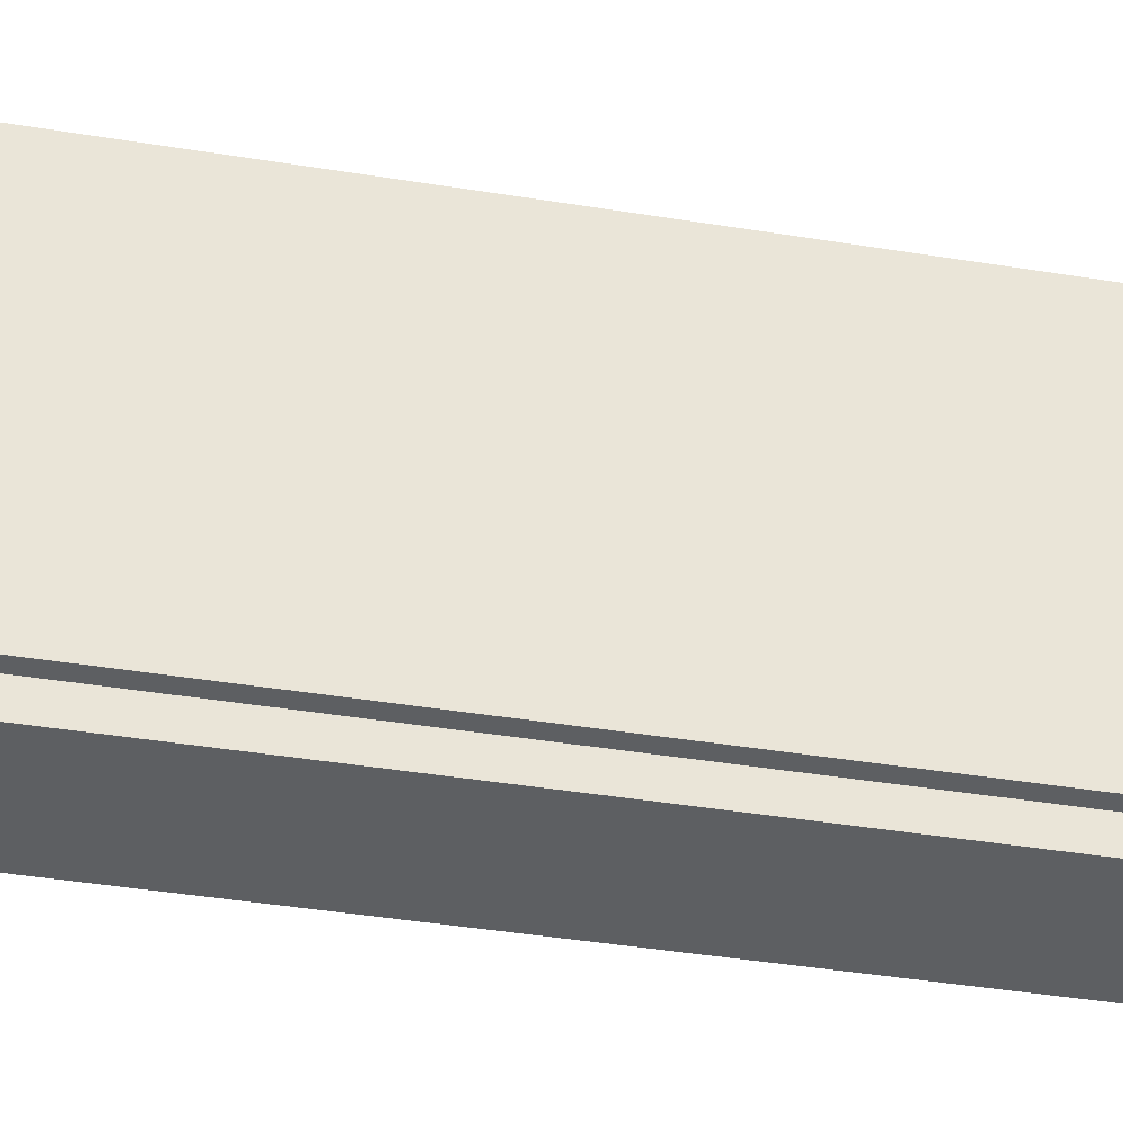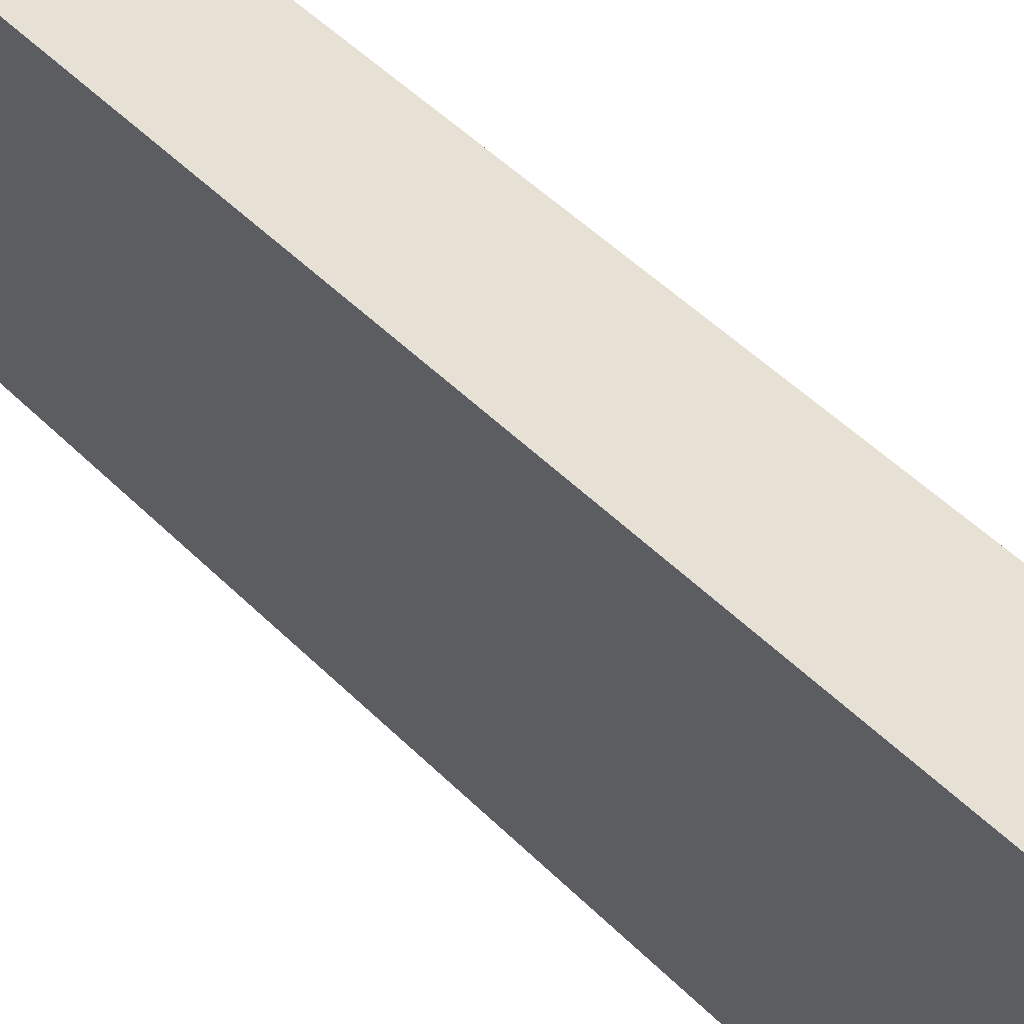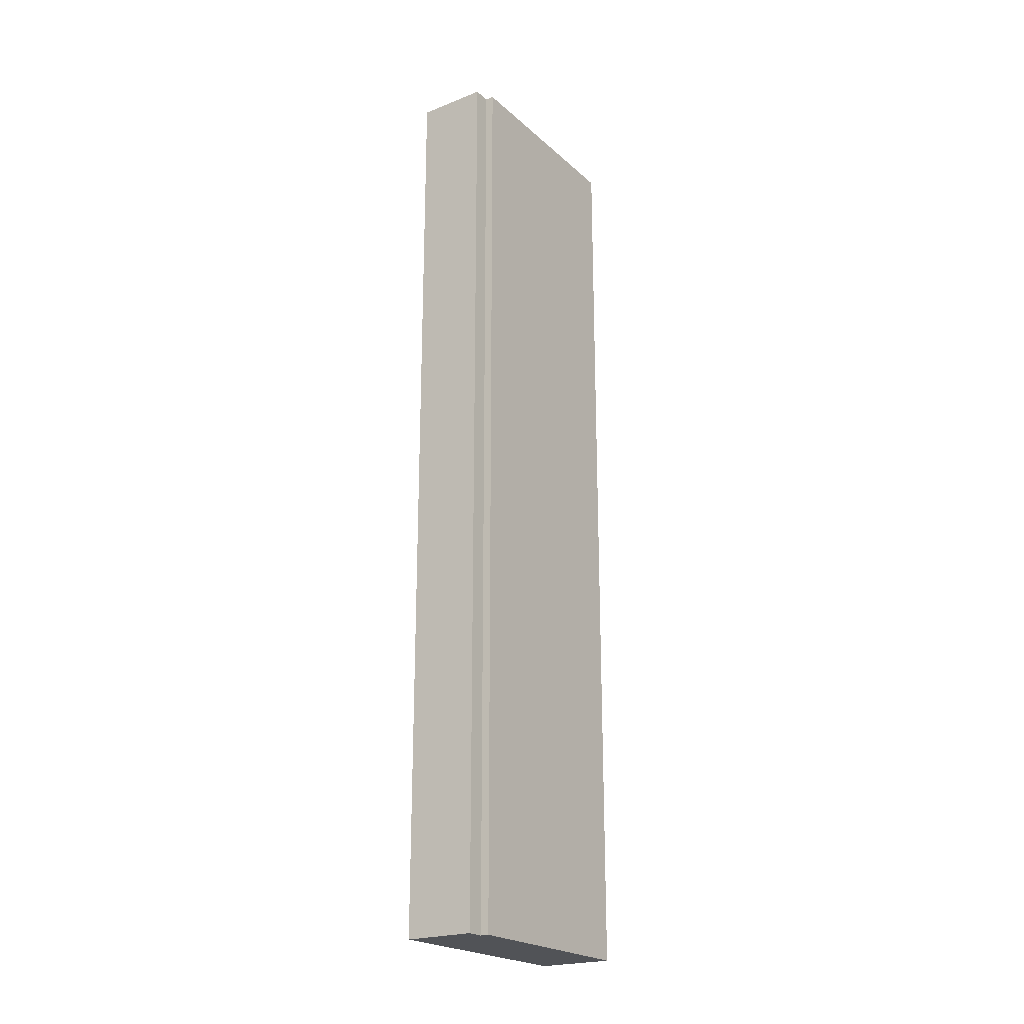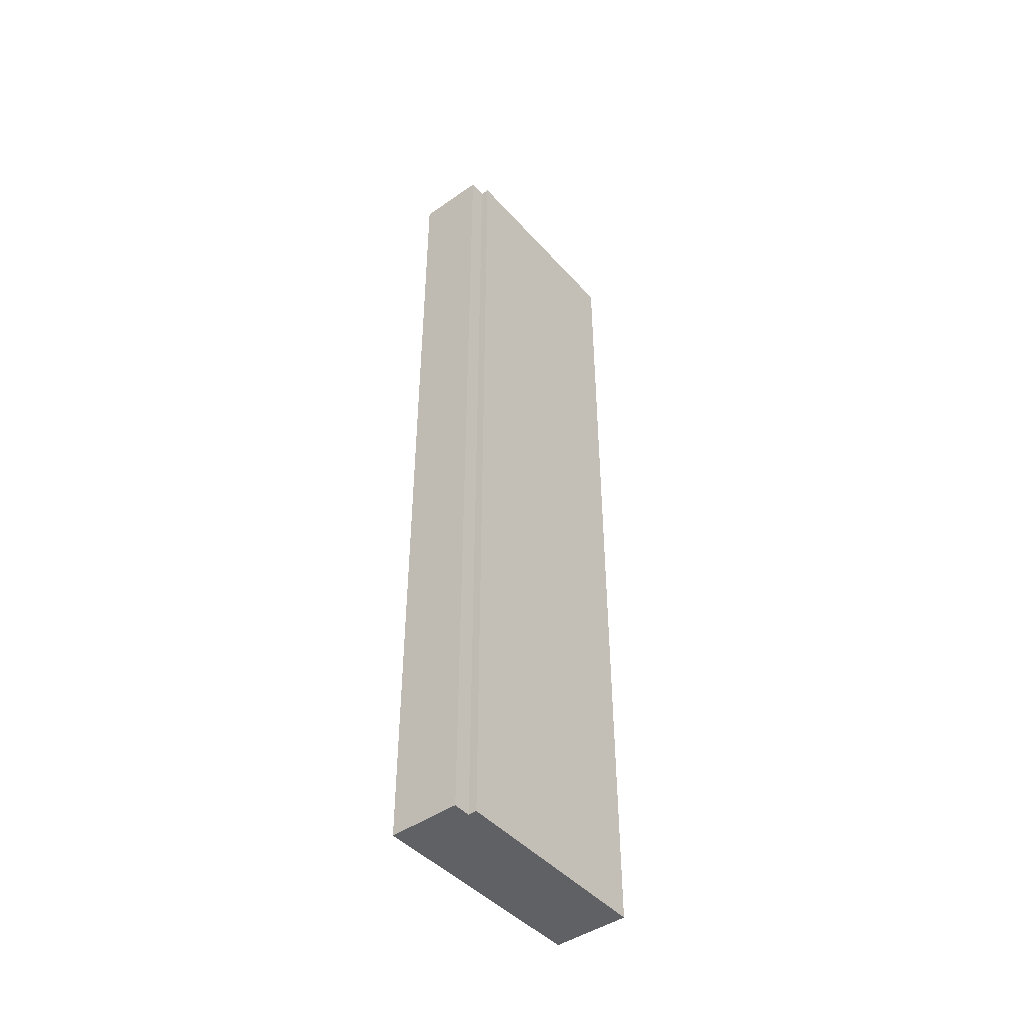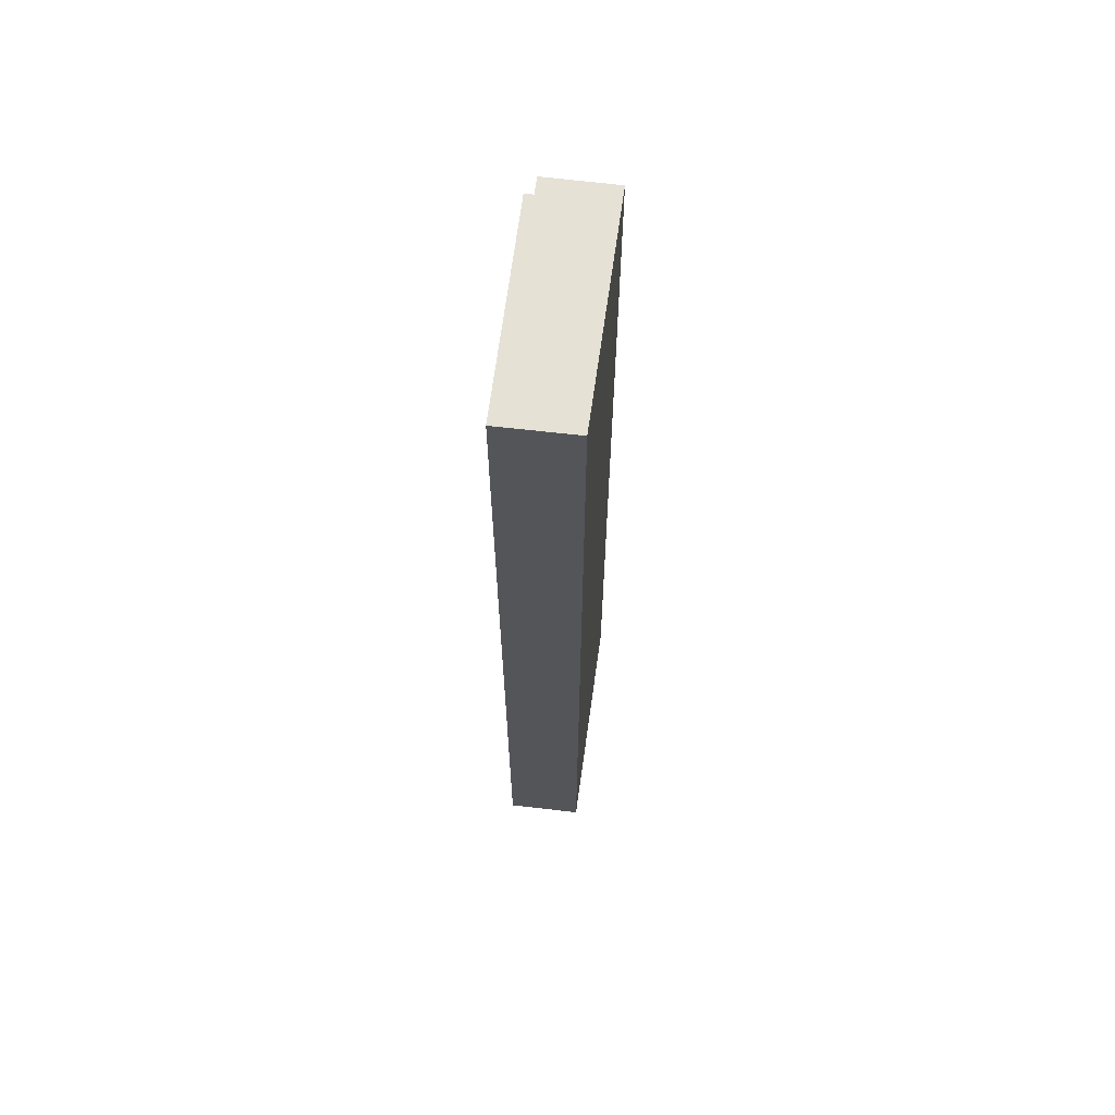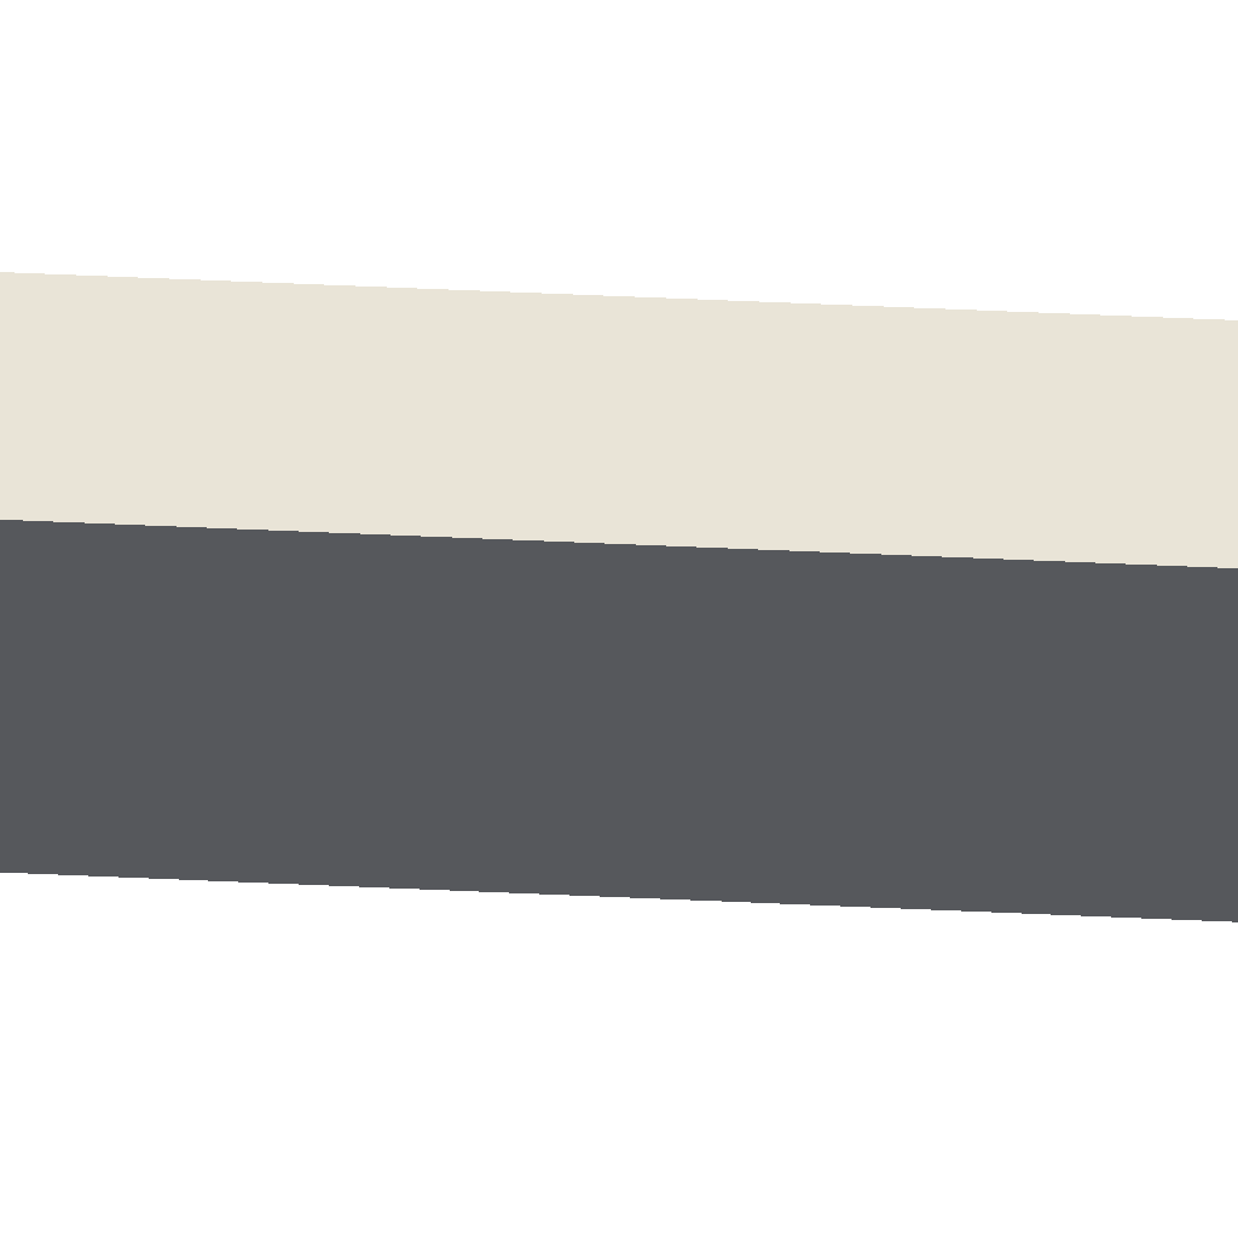
<metadata>
{"format":"obj","ext":"obj","renderer":"f3d","projection":"perspective","resolution":1024,"background":"white","views":[{"elev":-31.2,"azim":-104.1,"up":"+Z"},{"elev":40.3,"azim":142.1,"up":"+Z"},{"elev":-22.2,"azim":-136.7,"up":"+Y"},{"elev":-45.5,"azim":-132.0,"up":"+Y"},{"elev":64.9,"azim":16.3,"up":"+Y"},{"elev":70.9,"azim":-87.6,"up":"+Z"}]}
</metadata>
<code>
v  0.698 19.27 4.338
v  0.176 19.27 -0.028
v  0 19.27 1.18e-15
v  1.56 19.27 -0.623
v  2.251 19.27 4.074
v  0.117 19.27 -0.391
v  1.56 3.815e-17 -0.623
v  0.117 2.394e-17 -0.391
v  0.176 1.715e-18 -0.028
v  0 0 0
v  0.698 -2.656e-16 4.338
v  2.251 -2.495e-16 4.074
g defaultobject
f 1 2 3
f 2 1 4
f 4 1 5
f 4 6 2
f 7 6 4
f 6 7 8
f 9 3 2
f 3 9 10
f 8 2 6
f 2 8 9
f 10 1 3
f 1 10 11
f 11 5 1
f 5 11 12
f 12 4 5
f 4 12 7
f 10 12 11
f 12 10 9
f 12 9 8
f 12 8 7

</code>
